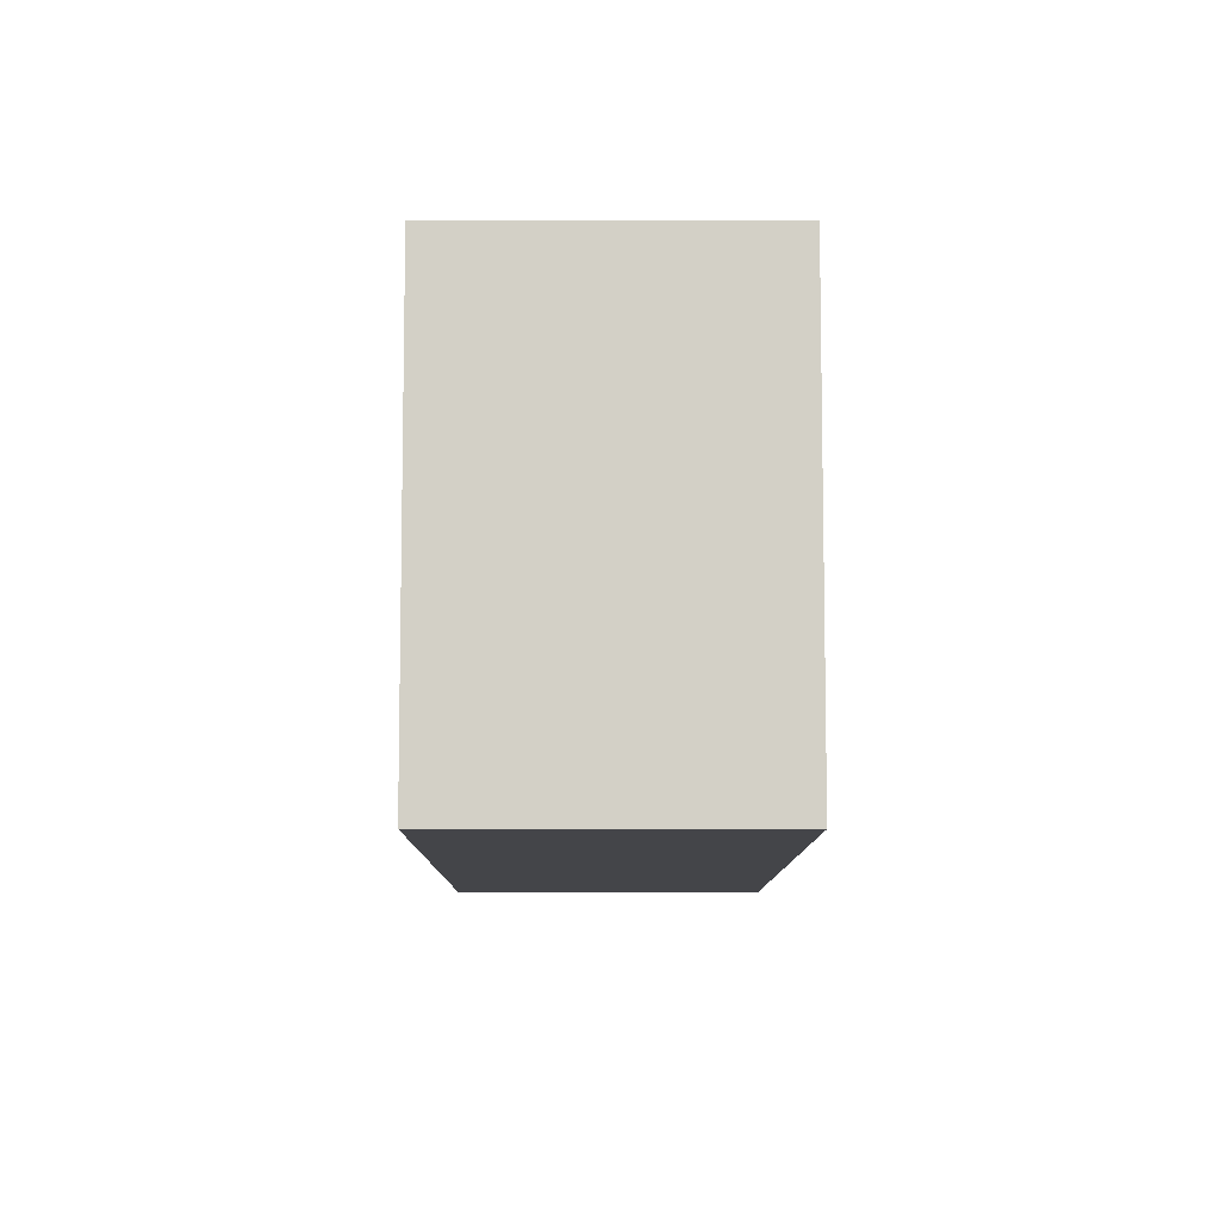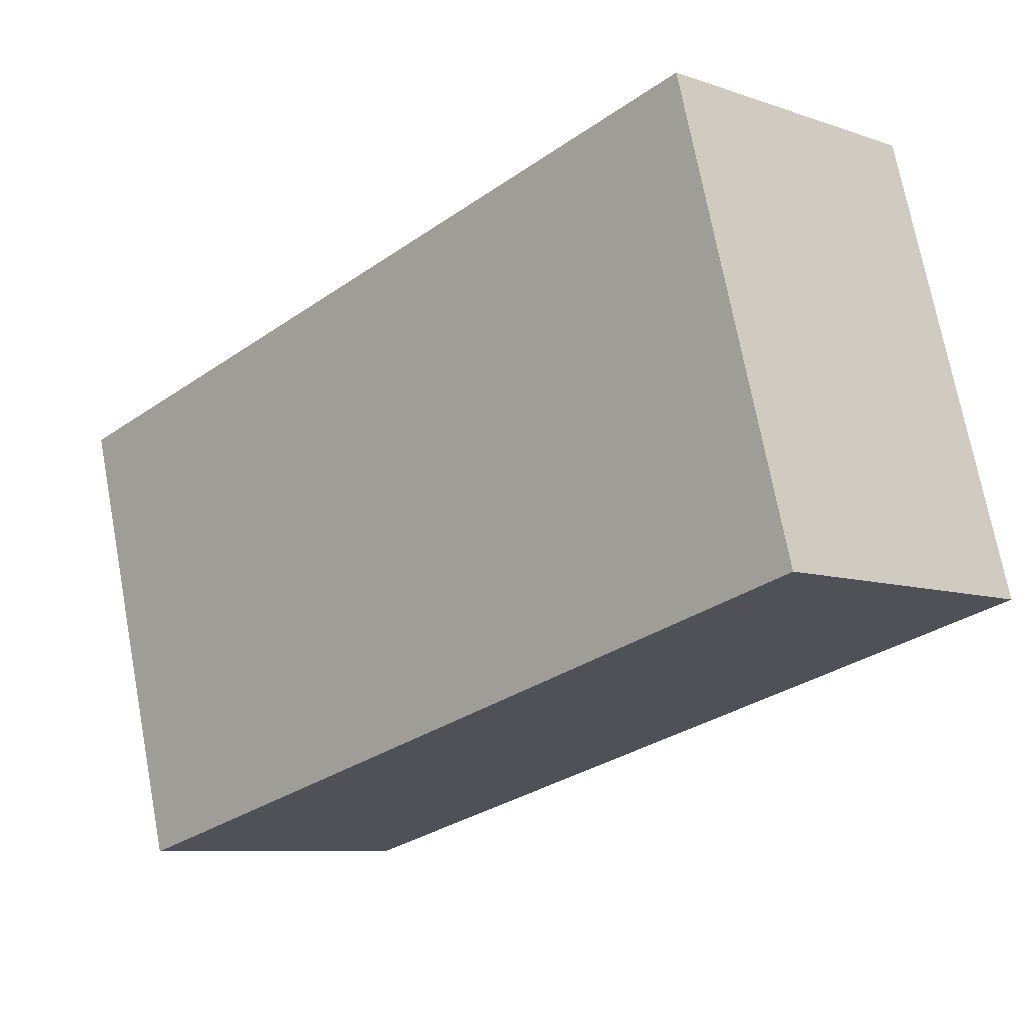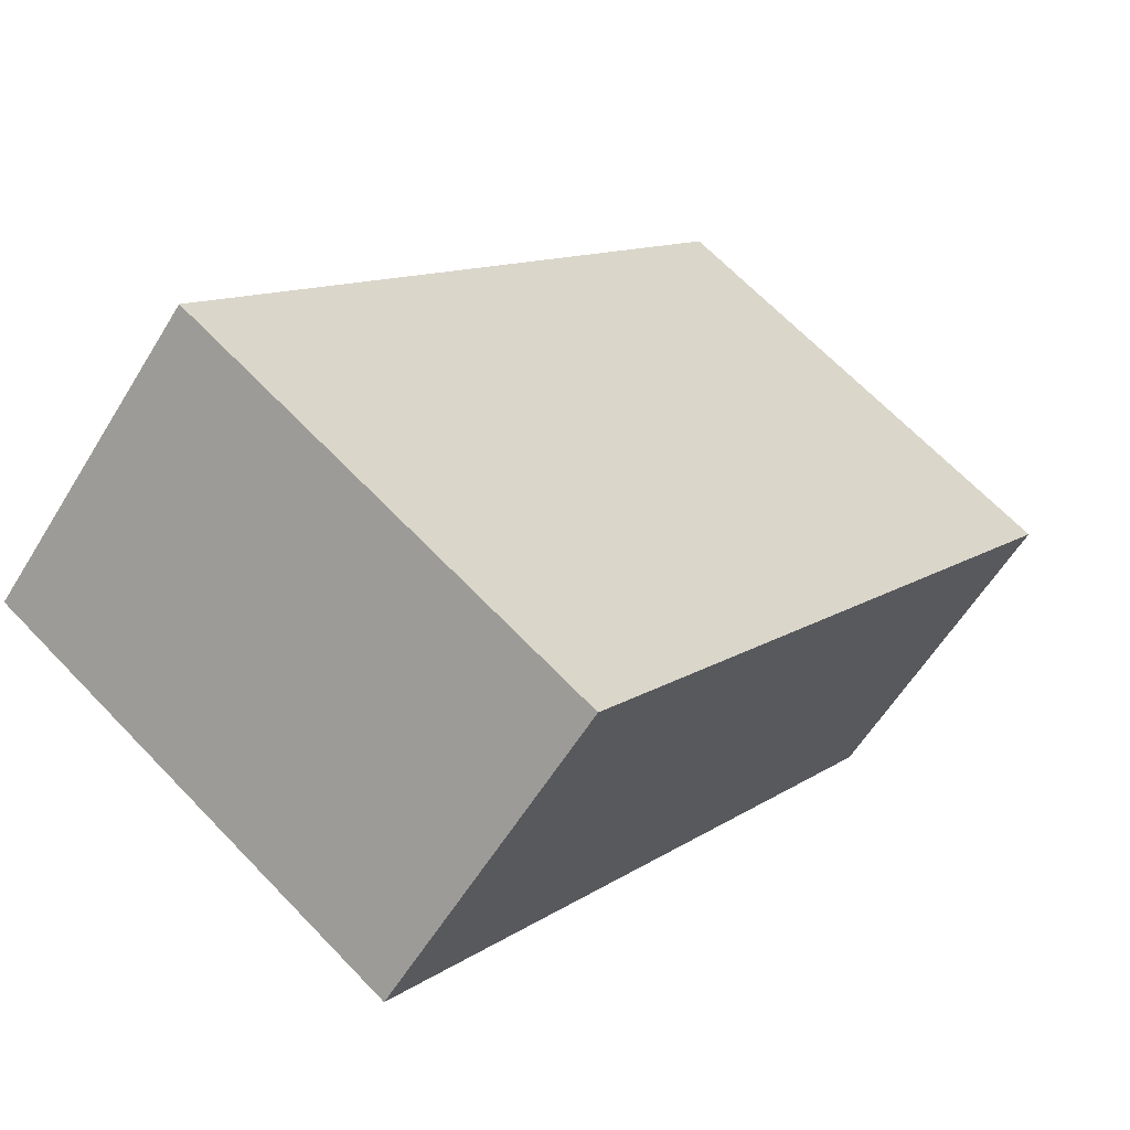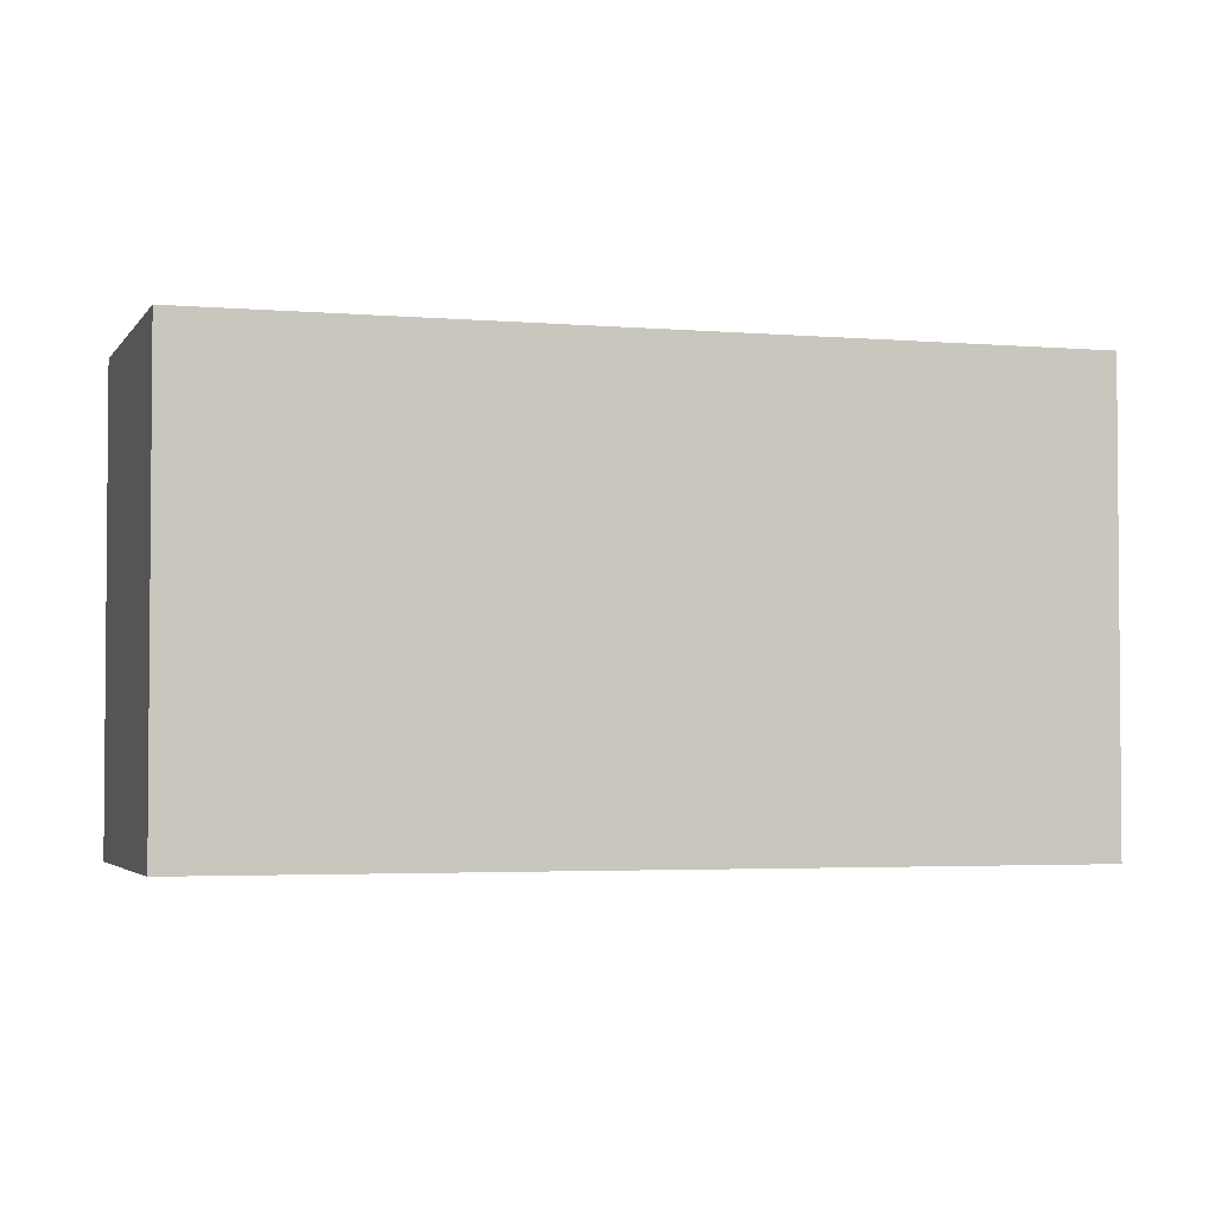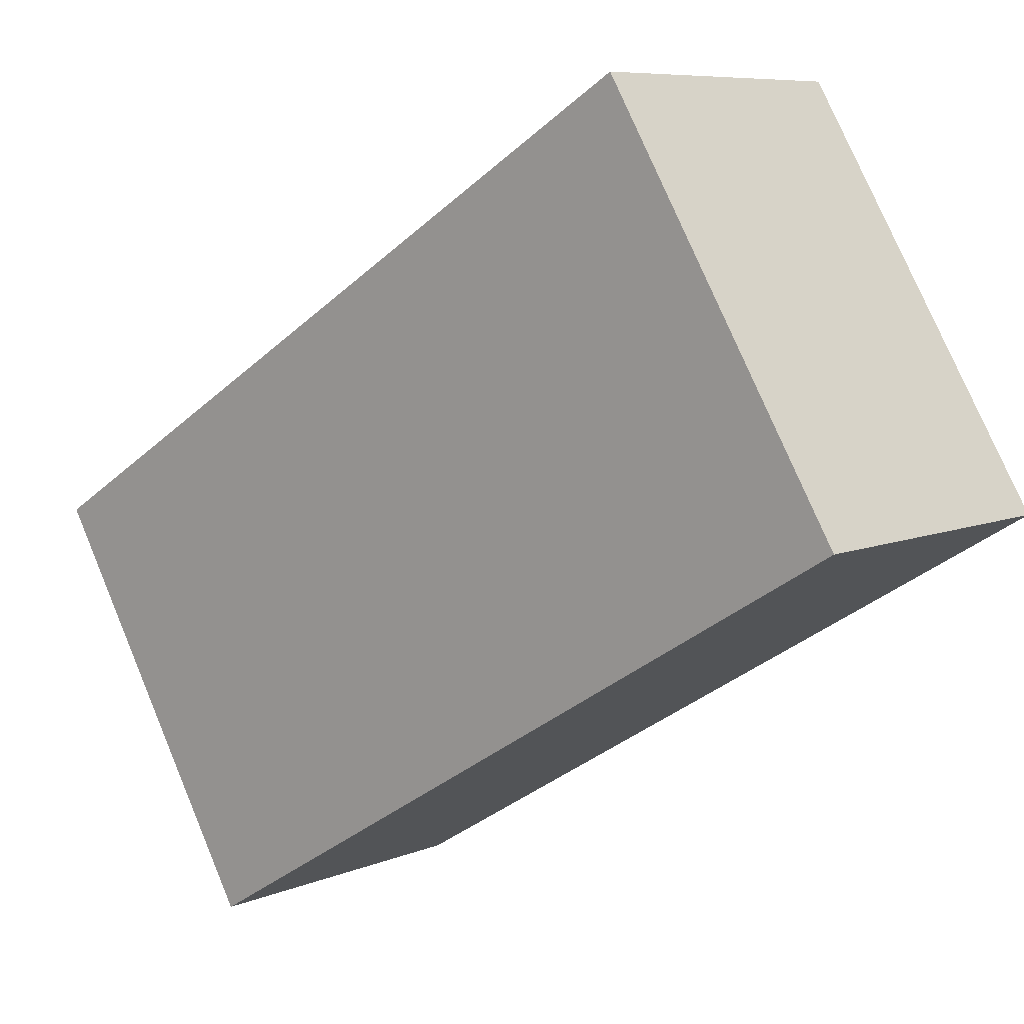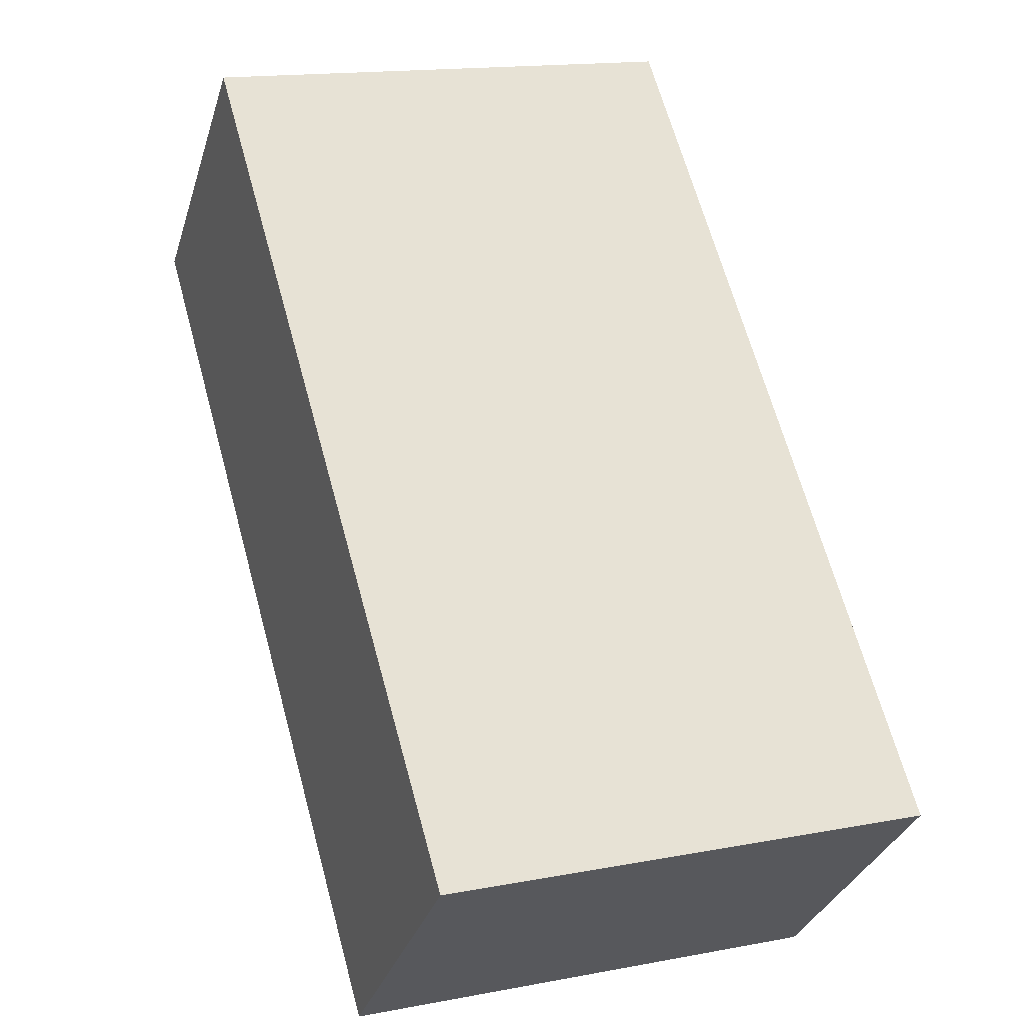
<metadata>
{"format":"obj","ext":"obj","renderer":"f3d","projection":"perspective","resolution":1024,"background":"white","views":[{"elev":-9.0,"azim":135.6,"up":"+Y"},{"elev":71.4,"azim":169.4,"up":"+Z"},{"elev":66.6,"azim":-43.8,"up":"+Z"},{"elev":-3.1,"azim":-151.0,"up":"+Y"},{"elev":76.1,"azim":157.2,"up":"+Z"},{"elev":15.6,"azim":68.1,"up":"+Z"}]}
</metadata>
<code>
v  4.774 3.658 -4.919
v  1.788 3.658 1.735
v  6.562 3.658 -3.184
v  0 3.658 2.24e-16
v  6.562 1.95e-16 -3.184
v  4.774 3.012e-16 -4.919
v  0 0 0
v  1.788 -1.062e-16 1.735
g defaultobject
f 1 2 3
f 2 1 4
f 5 1 3
f 1 5 6
f 6 4 1
f 4 6 7
f 7 2 4
f 2 7 8
f 8 3 2
f 3 8 5
f 8 6 5
f 6 8 7

</code>
